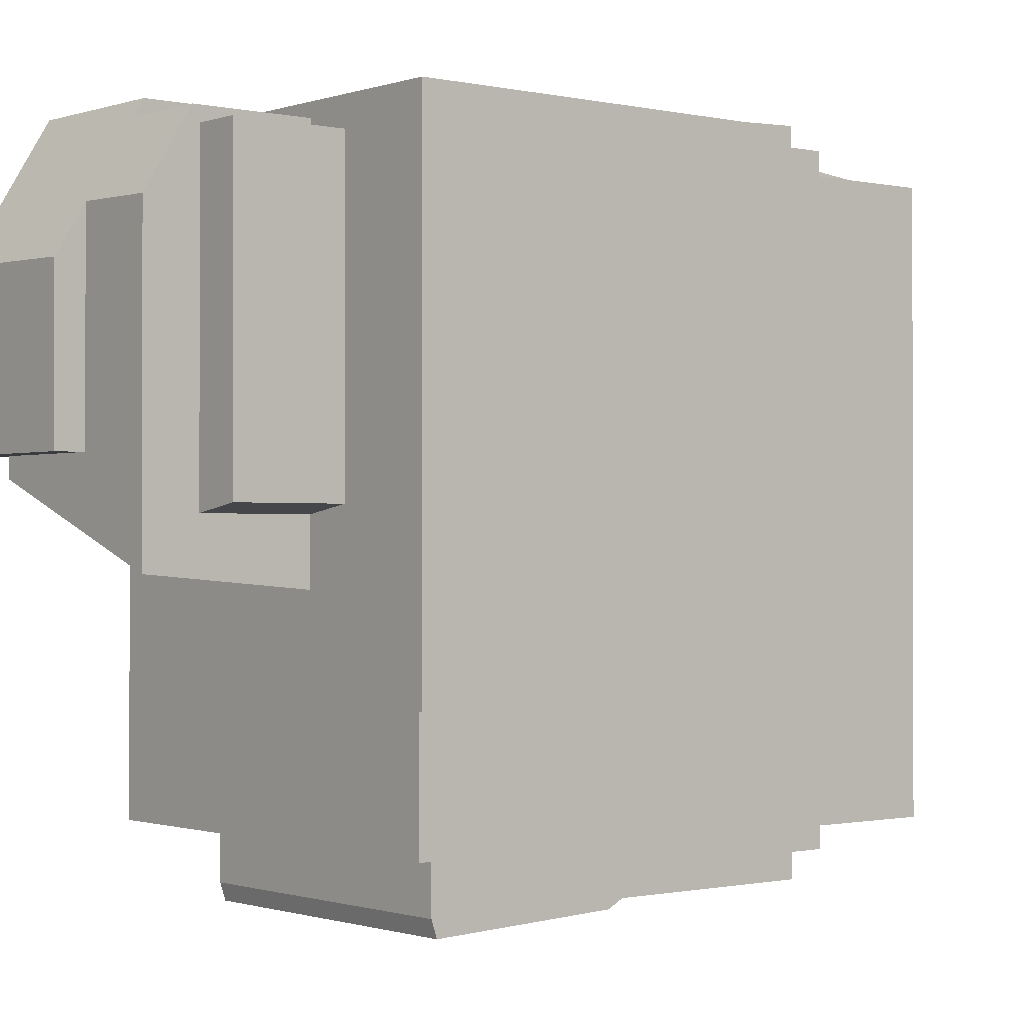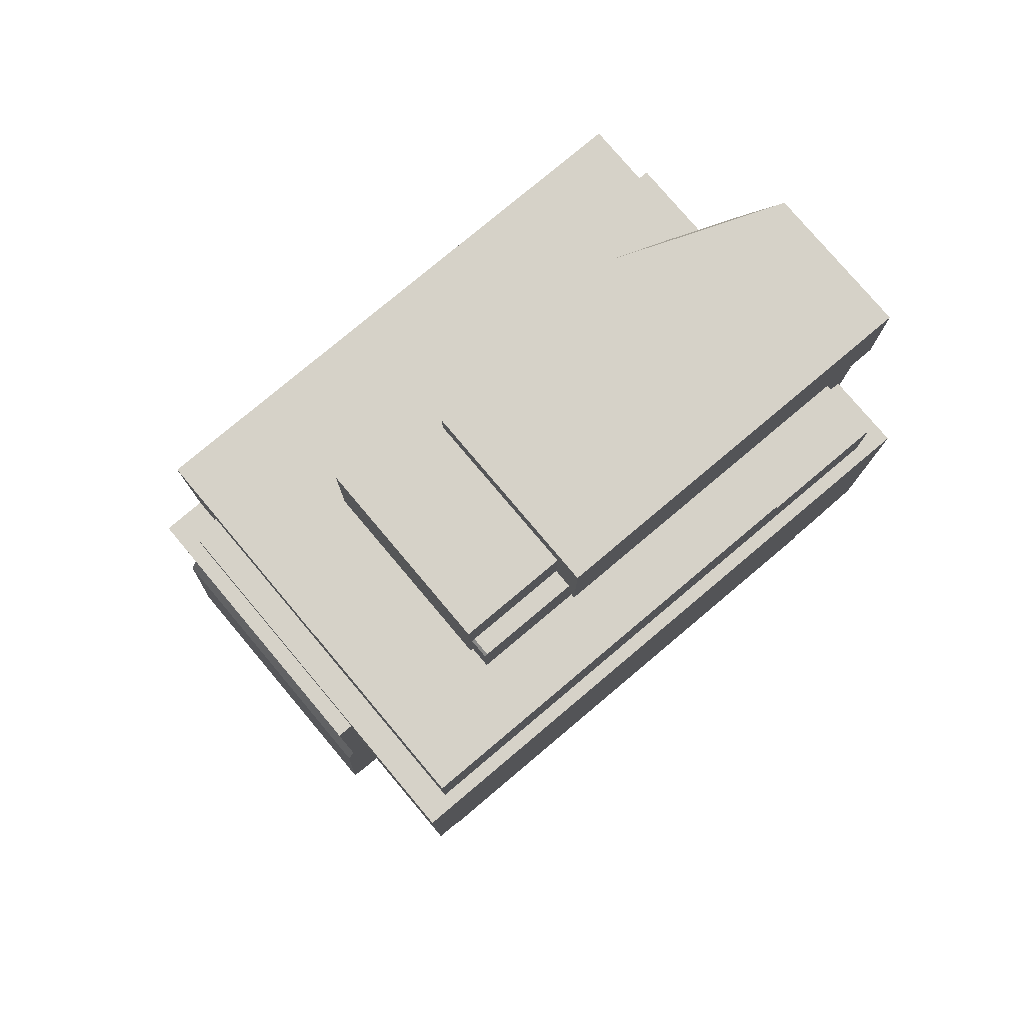
<metadata>
{"format":"obj","ext":"obj","renderer":"f3d","projection":"perspective","resolution":1024,"background":"white","views":[{"elev":-0.8,"azim":50.6,"up":"+Z"},{"elev":78.0,"azim":-130.1,"up":"+Y"}]}
</metadata>
<code>
g passage1
v 0.02858 -0.01515 -0.04259
v 0.02858 -0.02485 -0.0585
v 0.007047 -0.02485 -0.05795
v 0.007047 -0.01387 -0.03994
v 0.02858 -0.01353 -0.03994
v 0.02858 -0.01515 -0.04259
v -0.02398 0.007903 -0.1158
v -0.04102 0.007903 -0.1096
v -0.04102 -0.01174 -0.1079
v -0.02398 -0.02485 -0.113
v 0.02858 -0.02485 -0.1324
v 0.02858 0.02572 -0.1368
v 0.0137 0.176 -0.03544
v 0.01325 0.176 -0.03427
v 0.02257 0.1971 -0.07734
v 0.003868 0.2034 -0.03427
v 0.01551 0.2034 -0.06457
v 0.01551 0.1971 -0.05896
v 0.01389 0.1331 -0.03547
v 0.01389 0.1331 -0.04624
v -0.03078 0.1331 -0.04624
v -0.03234 0.1331 -0.03547
v -0.03078 0.1331 -0.143
v -0.03234 0.1331 -0.1446
v 0.01389 0.1331 -0.143
v 0.01389 0.1331 -0.1446
v -0.03234 0.1331 -0.03547
v 0.01389 0.1331 -0.03547
v -0.03078 0.1331 -0.04624
v 0.01389 0.153 -0.04692
v 0.01857 0.153 -0.04692
v 0.01857 0.1319 -0.04622
v 0.01857 0.1319 -0.04622
v 0.01389 0.1331 -0.04624
v 0.01389 0.153 -0.04692
v 0.01857 0.1319 -0.04622
v -0.03078 0.1319 -0.04622
v 0.01389 0.1331 -0.04624
v -0.03078 0.1319 -0.04622
v -0.03078 0.1331 -0.04624
v 0.01389 0.1331 -0.04624
v -0.04102 -0.01174 -0.1079
v -0.04102 0.007903 -0.1096
v -0.04102 0.007903 -0.04352
v -0.04102 -0.01174 -0.04352
v 0.04042 0.01826 -0.1185
v 0.04042 -0.01174 -0.1185
v 0.04042 -0.01174 -0.04352
v 0.04042 0.01826 -0.04352
v -0.02398 0.02572 -0.1174
v 0.02858 0.02572 -0.1368
v 0.02858 0.02572 -0.03994
v -0.02398 0.02572 -0.03994
v 0.007047 0.01866 -0.03994
v -0.02398 0.01866 -0.03994
v -0.02398 0.02572 -0.03994
v 0.02858 0.02572 -0.03994
v 0.02858 -0.01353 -0.03994
v 0.007047 -0.01387 -0.03994
v -0.03028 0.01866 -0.03584
v -0.03028 0.01866 -0.1082
v -0.02398 0.01866 -0.1082
v -0.02398 0.01866 -0.03994
v 0.007047 0.01866 -0.03994
v 0.007047 0.01866 -0.03584
v 0.04042 0.01826 -0.04352
v 0.02858 0.01826 -0.04352
v 0.02858 0.01826 -0.1205
v 0.04042 0.01826 -0.1185
v -0.03028 -0.01174 -0.1082
v -0.02398 -0.01174 -0.1082
v -0.02398 -0.01174 -0.1141
v -0.04102 -0.01174 -0.1079
v -0.03028 -0.01174 -0.04352
v -0.04102 -0.01174 -0.04352
v 0.02858 0.01826 -0.1205
v 0.02858 -0.01174 -0.1205
v 0.04042 -0.01174 -0.1185
v 0.04042 0.01826 -0.1185
v -0.04102 0.007903 -0.04352
v -0.03028 0.007903 -0.04352
v -0.03028 -0.01174 -0.04352
v -0.04102 -0.01174 -0.04352
v 0.02858 -0.01174 -0.04352
v 0.02858 0.01826 -0.04352
v 0.04042 0.01826 -0.04352
v 0.04042 -0.01174 -0.04352
v 0.04042 -0.01174 -0.1185
v 0.02858 -0.01174 -0.1205
v 0.02858 -0.01174 -0.04352
v 0.04042 -0.01174 -0.04352
v -0.03028 0.007903 -0.1082
v -0.03028 0.007903 -0.04352
v -0.04102 0.007903 -0.04352
v -0.04102 0.007903 -0.1096
v -0.02398 0.007903 -0.1082
v -0.02398 0.007903 -0.1158
v 0.007047 -0.02485 -0.05795
v 0.007047 -0.03191 -0.06953
v -0.03028 -0.03191 -0.06858
v -0.03028 -0.01195 -0.03584
v -0.03028 -0.01195 -0.03584
v 0.02858 -0.01515 -0.04259
v 0.007047 -0.02485 -0.05795
v 0.007047 -0.01387 -0.03994
v 0.007047 -0.01137 -0.03584
v -0.02398 -0.02485 -0.113
v -0.02398 -0.01174 -0.1141
v -0.02398 -0.01174 -0.1082
v -0.02398 -0.02485 -0.1082
v -0.03028 -0.03191 -0.1082
v 0.007047 -0.03191 -0.1082
v 0.007047 -0.02485 -0.1082
v -0.02398 -0.02485 -0.1082
v -0.02398 -0.01174 -0.1082
v -0.03028 -0.01174 -0.1082
v -0.03028 0.007903 -0.1082
v -0.02398 0.007903 -0.1082
v -0.02398 0.01866 -0.1082
v -0.03028 0.01866 -0.1082
v -0.02398 0.02572 -0.03994
v -0.02398 0.01866 -0.03994
v -0.02398 0.01866 -0.1082
v -0.02398 0.02572 -0.1174
v -0.02398 0.007903 -0.1158
v -0.02398 0.007903 -0.1082
v -0.04102 -0.01174 -0.1079
v -0.02398 -0.01174 -0.1141
v -0.02398 0.007903 -0.1158
v -0.02398 0.02572 -0.1174
v 0.02858 0.02572 -0.1368
v -0.02398 0.02572 -0.1174
v -0.02398 -0.02485 -0.113
v -0.02398 -0.01174 -0.1141
v 0.007047 -0.02485 -0.1082
v 0.007047 -0.02485 -0.05795
v 0.02858 -0.02485 -0.0585
v 0.02858 -0.02485 -0.1324
v -0.02398 -0.02485 -0.113
v -0.02398 -0.02485 -0.1082
v 0.007047 0.01866 -0.03994
v 0.007047 -0.01387 -0.03994
v 0.007047 -0.01137 -0.03584
v 0.007047 0.01866 -0.03584
v 0.007047 -0.02485 -0.05795
v 0.007047 -0.02485 -0.1082
v 0.007047 -0.03191 -0.1082
v 0.007047 -0.03191 -0.06953
v 0.007047 0.01866 -0.03584
v 0.007047 -0.01137 -0.03584
v -0.03028 -0.01195 -0.03584
v -0.03028 0.01866 -0.03584
v 0.007047 -0.03191 -0.1082
v -0.03028 -0.03191 -0.1082
v -0.03028 -0.03191 -0.06858
v 0.007047 -0.03191 -0.06953
v -0.03028 0.007903 -0.1082
v -0.03028 0.01866 -0.1082
v -0.03028 0.01866 -0.03584
v -0.03028 0.007903 -0.04352
v -0.03028 -0.01174 -0.04352
v -0.03028 -0.01195 -0.03584
v -0.03028 -0.01174 -0.1082
v -0.03028 -0.03191 -0.1082
v -0.03028 -0.03191 -0.06858
v -0.04888 0.1617 -0.04474
v -0.04888 0.01949 -0.04474
v -0.04888 0.01949 -0.1887
v -0.04888 0.1617 -0.1887
v -0.04888 0.1617 -0.07687
v -0.04888 0.1656 -0.1887
v -0.04888 0.1656 -0.07687
v -0.04888 0.1617 -0.07687
v -0.04888 0.1617 -0.04474
v -0.04888 0.1617 -0.07687
v 0.001691 0.1617 -0.07687
v 0.05886 0.1617 -0.04474
v 0.05886 0.1617 -0.1887
v 0.001691 0.1617 -0.1887
v 0.05886 0.01949 -0.1887
v 0.05886 0.1617 -0.1887
v 0.001691 0.1617 -0.1887
v -0.04888 0.01949 -0.1887
v -0.04888 0.1617 -0.1887
v -0.04888 0.1656 -0.1887
v 0.001691 0.1656 -0.1887
v 0.06581 0.01486 -0.1589
v -0.03826 0.01486 -0.1589
v -0.03826 0.01486 -0.03655
v 0.06581 0.01486 -0.03655
v 0.06581 0.1069 -0.1426
v 0.06581 0.01486 -0.1589
v 0.06581 0.01486 -0.03655
v 0.06581 0.1069 -0.03655
v -0.03826 0.1069 -0.03655
v 0.06581 0.1069 -0.03655
v 0.06581 0.01486 -0.03655
v -0.03826 0.01486 -0.03655
v 0.05886 0.01949 -0.1589
v 0.05886 0.01949 -0.1887
v -0.04888 0.01949 -0.1887
v -0.03826 0.01949 -0.1589
v -0.04888 0.01949 -0.04474
v -0.03826 0.01949 -0.04474
v 0.05886 0.1617 -0.1887
v 0.05886 0.01949 -0.1887
v 0.05886 0.01949 -0.1589
v 0.05886 0.1069 -0.1426
v 0.05886 0.1069 -0.04474
v 0.05886 0.1617 -0.04474
v -0.04888 0.1617 -0.04474
v 0.05886 0.1617 -0.04474
v 0.05886 0.1069 -0.04474
v -0.03826 0.1069 -0.04474
v -0.03826 0.01949 -0.04474
v -0.04888 0.01949 -0.04474
v -0.03826 0.01949 -0.04474
v -0.03826 0.1069 -0.04474
v -0.03826 0.1069 -0.03655
v -0.03826 0.01486 -0.03655
v -0.03826 0.01486 -0.1589
v -0.03826 0.01949 -0.1589
v -0.03826 0.1069 -0.03655
v -0.03826 0.1069 -0.04474
v 0.05886 0.1069 -0.04474
v 0.06581 0.1069 -0.03655
v 0.06581 0.1069 -0.1426
v 0.05886 0.1069 -0.1426
v 0.06581 0.01486 -0.1589
v 0.06581 0.1069 -0.1426
v 0.05886 0.1069 -0.1426
v 0.05886 0.01949 -0.1589
v -0.03826 0.01486 -0.1589
v -0.03826 0.01949 -0.1589
v -0.04888 0.1656 -0.1887
v 0.001691 0.1656 -0.1887
v 0.001691 0.1656 -0.07687
v -0.04888 0.1656 -0.07687
v -0.04888 0.1617 -0.07687
v -0.04888 0.1656 -0.07687
v 0.001691 0.1656 -0.07687
v 0.001691 0.1617 -0.07687
v 0.001691 0.1617 -0.07687
v 0.001691 0.1656 -0.07687
v 0.001691 0.1656 -0.1887
v 0.001691 0.1617 -0.1887
v -0.01661 0.1228 -0.03435
v -0.01661 0.1228 -0.03667
v 0.04688 0.1228 -0.03667
v 0.05848 0.1228 -0.03435
v 0.04688 0.1228 -0.1958
v 0.05848 0.1228 -0.2
v -0.01661 0.1228 -0.1958
v -0.01661 0.1228 -0.2
v -0.05232 0.1435 -0.03663
v 0.04688 0.1435 -0.03663
v 0.04688 0.1228 -0.03667
v -0.01661 0.1228 -0.03667
v -0.01661 0.083 -0.03803
v -0.05232 0.083 -0.03803
v 0.05848 0.02285 -0.2
v -0.01661 0.02285 -0.2
v -0.01661 0.02285 -0.03539
v 0.05848 0.02285 -0.03539
v 0.05848 0.0242 -0.2041
v 0.05848 0.02285 -0.2
v 0.05848 0.02285 -0.03539
v 0.05848 0.07285 -0.03539
v 0.05848 0.06923 -0.202
v 0.05848 0.07285 -0.2
v 0.05848 0.1228 -0.2
v 0.05848 0.07662 -0.0362
v 0.05848 0.1228 -0.03435
v -0.01661 0.07285 -0.2
v 0.05848 0.07285 -0.2
v 0.05848 0.1228 -0.2
v -0.01661 0.1228 -0.2
v -0.01661 0.07285 -0.03539
v 0.05848 0.07285 -0.03539
v 0.05848 0.02285 -0.03539
v -0.01661 0.02285 -0.03539
v -0.01661 0.07285 -0.2
v -0.01661 0.06923 -0.202
v 0.05848 0.06923 -0.202
v 0.05848 0.07285 -0.2
v 0.04688 0.1228 -0.1958
v 0.04688 0.1435 -0.1958
v -0.05232 0.1435 -0.1958
v -0.01661 0.1228 -0.1958
v -0.01661 0.0786 -0.1958
v -0.05232 0.0786 -0.1958
v -0.01661 0.1228 -0.03435
v 0.05848 0.1228 -0.03435
v 0.05848 0.07662 -0.0362
v -0.01661 0.07662 -0.0362
v -0.01661 0.07285 -0.03539
v -0.01661 0.07662 -0.0362
v 0.05848 0.07662 -0.0362
v 0.05848 0.07285 -0.03539
v -0.01661 0.0242 -0.2041
v 0.05848 0.0242 -0.2041
v 0.05848 0.06923 -0.202
v -0.01661 0.06923 -0.202
v 0.05848 0.02285 -0.2
v 0.05848 0.0242 -0.2041
v -0.01661 0.0242 -0.2041
v -0.01661 0.02285 -0.2
v -0.01661 0.083 -0.03803
v -0.01661 0.1228 -0.03667
v -0.01661 0.1228 -0.03435
v -0.01661 0.07662 -0.0362
v -0.01661 0.0786 -0.05274
v -0.01661 0.0786 -0.1958
v -0.01661 0.07285 -0.03539
v -0.01661 0.07285 -0.2
v -0.01661 0.1228 -0.2
v -0.01661 0.1228 -0.1958
v -0.01661 0.06923 -0.202
v -0.01661 0.0242 -0.2041
v -0.01661 0.02285 -0.03539
v -0.01661 0.02285 -0.2
v 0.04688 0.1435 -0.1958
v 0.04688 0.1435 -0.03663
v -0.05232 0.1435 -0.03663
v -0.05232 0.1435 -0.1958
v -0.05232 0.0786 -0.05274
v -0.01661 0.0786 -0.05274
v -0.01661 0.0786 -0.1958
v -0.05232 0.0786 -0.1958
v 0.04688 0.1435 -0.03663
v 0.04688 0.1435 -0.1958
v 0.04688 0.1228 -0.1958
v 0.04688 0.1228 -0.03667
v -0.05232 0.0786 -0.05274
v -0.05232 0.0786 -0.1958
v -0.05232 0.1435 -0.1958
v -0.05232 0.083 -0.03803
v -0.05232 0.1435 -0.03663
v -0.05232 0.083 -0.03803
v -0.01661 0.083 -0.03803
v -0.01661 0.0786 -0.05274
v -0.05232 0.0786 -0.05274
v 0.02257 0.1971 -0.07734
v 0.02257 0.1697 -0.05292
v 0.01585 0.1697 -0.03544
v 0.0137 0.176 -0.03544
v 0.01325 0.176 -0.03427
v 0.01551 0.1971 -0.05896
v 0.02257 0.1971 -0.07734
v 0.003868 0.2034 -0.03427
v 0.02257 0.1971 -0.1614
v -0.02743 0.1971 -0.1614
v -0.02743 0.1697 -0.1614
v 0.02257 0.1697 -0.1614
v -0.03449 0.176 -0.1337
v -0.03449 0.2034 -0.1337
v -0.03449 0.2034 -0.03427
v -0.03449 0.176 -0.03427
v 0.01325 0.176 -0.03427
v -0.03449 0.176 -0.03427
v -0.03449 0.2034 -0.03427
v 0.003868 0.2034 -0.03427
v -0.02743 0.1971 -0.1337
v -0.02743 0.1971 -0.1614
v 0.02257 0.1971 -0.1614
v 0.01551 0.1971 -0.1337
v 0.02257 0.1971 -0.07734
v 0.01551 0.1971 -0.05896
v 0.01389 0.1581 -0.1599
v -0.03234 0.1581 -0.1599
v -0.03234 0.1331 -0.1446
v 0.01389 0.1331 -0.1446
v 0.01389 0.1581 -0.1599
v 0.01389 0.1599 -0.1603
v -0.03234 0.1599 -0.1603
v -0.03234 0.1581 -0.1599
v 0.01857 0.1319 -0.143
v 0.01857 0.1582 -0.143
v 0.01389 0.1582 -0.143
v 0.01389 0.1331 -0.143
v -0.03078 0.1319 -0.143
v -0.03078 0.1331 -0.143
v 0.01389 0.1331 -0.03547
v -0.03234 0.1331 -0.03547
v -0.03234 0.1562 -0.03427
v 0.01389 0.1562 -0.03427
v 0.01389 0.1581 -0.03674
v 0.01389 0.1562 -0.03427
v -0.03234 0.1562 -0.03427
v -0.03234 0.1581 -0.03674
v -0.03078 0.1319 -0.143
v -0.03078 0.1319 -0.04622
v 0.01857 0.1319 -0.04622
v 0.01857 0.1319 -0.143
v 0.01857 0.1582 -0.05643
v 0.01389 0.1582 -0.05643
v 0.01389 0.1582 -0.143
v 0.01857 0.1582 -0.143
v -0.03078 0.1319 -0.04622
v -0.03078 0.1319 -0.143
v -0.03078 0.1331 -0.143
v -0.03078 0.1331 -0.04624
v 0.01857 0.1319 -0.143
v 0.01857 0.1319 -0.04622
v 0.01857 0.153 -0.04692
v 0.01857 0.1582 -0.143
v 0.01857 0.1582 -0.05643
v 0.01857 0.153 -0.04692
v 0.01389 0.153 -0.04692
v 0.01389 0.1582 -0.05643
v 0.01857 0.1582 -0.05643
v -0.02743 0.1971 -0.1337
v -0.02743 0.1831 -0.1337
v -0.02743 0.1831 -0.1599
v -0.02743 0.1971 -0.1614
v -0.02743 0.1824 -0.1606
v -0.02743 0.1697 -0.1614
v -0.02743 0.1697 -0.1604
v -0.02743 0.1697 -0.03674
v -0.02743 0.176 -0.03674
v -0.02743 0.176 -0.03544
v -0.02743 0.1697 -0.03544
v 0.01551 0.1971 -0.1337
v 0.01551 0.2034 -0.1337
v -0.03449 0.2034 -0.1337
v -0.02743 0.1971 -0.1337
v -0.02743 0.1831 -0.1337
v -0.03234 0.1831 -0.1337
v -0.03234 0.176 -0.1337
v -0.03449 0.176 -0.1337
v -0.02743 0.1831 -0.1599
v -0.02743 0.1831 -0.1337
v -0.03234 0.1831 -0.1337
v -0.03234 0.1831 -0.1599
v -0.03234 0.1562 -0.03427
v -0.03234 0.1331 -0.03547
v -0.03234 0.1331 -0.1446
v -0.03234 0.1581 -0.1599
v -0.03234 0.1581 -0.03674
v -0.03234 0.176 -0.03674
v -0.03234 0.1599 -0.1603
v -0.03234 0.176 -0.1337
v -0.03234 0.1824 -0.1606
v -0.03234 0.1831 -0.1337
v -0.03234 0.1831 -0.1599
v -0.03234 0.176 -0.03674
v -0.02743 0.176 -0.03674
v -0.02743 0.1697 -0.03674
v -0.03234 0.1581 -0.03674
v 0.01389 0.1581 -0.03674
v 0.01389 0.1697 -0.03674
v 0.01389 0.1599 -0.1603
v 0.01389 0.1697 -0.1604
v -0.02743 0.1697 -0.1604
v -0.03234 0.1599 -0.1603
v -0.02743 0.1824 -0.1606
v -0.03234 0.1824 -0.1606
v -0.03234 0.1824 -0.1606
v -0.02743 0.1824 -0.1606
v -0.02743 0.1831 -0.1599
v -0.03234 0.1831 -0.1599
v 0.01389 0.1581 -0.1599
v 0.01389 0.1331 -0.1446
v 0.01389 0.1331 -0.143
v 0.01389 0.1582 -0.143
v 0.01389 0.1599 -0.1603
v 0.01389 0.1582 -0.05643
v 0.01389 0.1697 -0.03674
v 0.01389 0.1697 -0.1604
v 0.01389 0.1581 -0.03674
v 0.01389 0.1562 -0.03427
v 0.01389 0.153 -0.04692
v 0.01389 0.1331 -0.03547
v 0.01389 0.1331 -0.04624
v -0.02743 0.176 -0.03544
v -0.02743 0.176 -0.03674
v -0.03234 0.176 -0.03674
v -0.03449 0.176 -0.03427
v -0.03449 0.176 -0.1337
v -0.03234 0.176 -0.1337
v 0.01325 0.176 -0.03427
v 0.0137 0.176 -0.03544
v 0.01551 0.1971 -0.1337
v 0.01551 0.1971 -0.05896
v 0.01551 0.2034 -0.06457
v 0.01551 0.2034 -0.1337
v -0.03449 0.2034 -0.03427
v -0.03449 0.2034 -0.1337
v 0.01551 0.2034 -0.1337
v 0.01551 0.2034 -0.06457
v 0.003868 0.2034 -0.03427
v -0.02743 0.1697 -0.03544
v -0.02743 0.176 -0.03544
v 0.0137 0.176 -0.03544
v 0.01585 0.1697 -0.03544
v -0.02743 0.1697 -0.03674
v -0.02743 0.1697 -0.03544
v 0.01585 0.1697 -0.03544
v 0.01389 0.1697 -0.03674
v 0.02257 0.1697 -0.05292
v 0.01389 0.1697 -0.1604
v 0.02257 0.1697 -0.1614
v -0.02743 0.1697 -0.1614
v -0.02743 0.1697 -0.1604
v 0.02257 0.1971 -0.1614
v 0.02257 0.1697 -0.1614
v 0.02257 0.1697 -0.05292
v 0.02257 0.1971 -0.07734
v 0.02858 -0.02485 -0.1324
v 0.02858 -0.02485 -0.0585
v 0.02858 -0.01174 -0.1205
v 0.02858 -0.01515 -0.04259
v 0.02858 0.02572 -0.1368
v 0.02858 0.01826 -0.1205
v 0.02858 0.01826 -0.04352
v 0.02858 0.02572 -0.03994
v 0.02858 -0.01174 -0.04352
v 0.02858 -0.01353 -0.03994
g passage1_0
f 3 2 1
f 6 5 4
f 9 8 7
f 12 11 10
f 15 14 13
f 18 17 16
f 21 20 19
f 23 21 22
f 23 22 24
f 25 23 24
f 24 26 25
f 29 28 27
f 32 31 30
f 35 34 33
f 38 37 36
f 41 40 39
f 44 43 42
f 45 44 42
f 48 47 46
f 49 48 46
f 52 51 50
f 53 52 50
f 56 55 54
f 57 56 54
f 54 58 57
f 58 54 59
f 62 61 60
f 60 63 62
f 60 64 63
f 60 65 64
f 68 67 66
f 69 68 66
f 72 71 70
f 70 73 72
f 70 74 73
f 74 75 73
f 78 77 76
f 79 78 76
f 82 81 80
f 83 82 80
f 86 85 84
f 87 86 84
f 90 89 88
f 91 90 88
f 94 93 92
f 92 95 94
f 95 92 96
f 96 97 95
f 100 99 98
f 98 101 100
f 104 103 102
f 103 105 102
f 105 106 102
f 109 108 107
f 110 109 107
f 113 112 111
f 111 114 113
f 111 115 114
f 111 116 115
f 119 118 117
f 120 119 117
f 123 122 121
f 123 121 124
f 123 124 125
f 125 126 123
f 129 128 127
f 128 129 130
f 133 132 131
f 133 134 132
f 137 136 135
f 138 137 135
f 135 139 138
f 139 135 140
f 143 142 141
f 144 143 141
f 147 146 145
f 148 147 145
f 151 150 149
f 152 151 149
f 155 154 153
f 156 155 153
f 159 158 157
f 159 157 160
f 159 160 161
f 161 162 159
f 162 161 163
f 162 163 164
f 164 165 162
f 168 167 166
f 166 169 168
f 166 170 169
f 172 171 169
f 173 172 169
f 176 175 174
f 176 174 177
f 176 177 178
f 178 179 176
f 182 181 180
f 180 183 182
f 183 184 182
f 184 185 182
f 185 186 182
f 189 188 187
f 190 189 187
f 193 192 191
f 194 193 191
f 197 196 195
f 198 197 195
f 201 200 199
f 199 202 201
f 202 203 201
f 202 204 203
f 207 206 205
f 205 208 207
f 205 209 208
f 205 210 209
f 213 212 211
f 211 214 213
f 211 215 214
f 211 216 215
f 219 218 217
f 220 219 217
f 217 221 220
f 221 217 222
f 225 224 223
f 225 223 226
f 225 226 227
f 227 228 225
f 231 230 229
f 229 232 231
f 229 233 232
f 233 234 232
f 237 236 235
f 238 237 235
f 241 240 239
f 242 241 239
f 245 244 243
f 246 245 243
f 249 248 247
f 249 247 250
f 251 249 250
f 251 250 252
f 253 251 252
f 252 254 253
f 257 256 255
f 255 258 257
f 255 259 258
f 255 260 259
f 263 262 261
f 264 263 261
f 267 266 265
f 265 268 267
f 265 269 268
f 269 270 268
f 270 271 268
f 271 272 268
f 271 273 272
f 276 275 274
f 277 276 274
f 280 279 278
f 281 280 278
f 284 283 282
f 285 284 282
f 288 287 286
f 286 289 288
f 289 290 288
f 290 291 288
f 294 293 292
f 295 294 292
f 298 297 296
f 299 298 296
f 302 301 300
f 303 302 300
f 306 305 304
f 307 306 304
f 310 309 308
f 311 310 308
f 311 308 312
f 312 313 311
f 314 311 313
f 314 313 315
f 313 316 315
f 313 317 316
f 314 315 318
f 314 318 319
f 320 314 319
f 319 321 320
f 324 323 322
f 325 324 322
f 328 327 326
f 329 328 326
f 332 331 330
f 333 332 330
f 336 335 334
f 334 337 336
f 337 338 336
f 341 340 339
f 342 341 339
f 345 344 343
f 343 346 345
f 349 348 347
f 348 350 347
f 353 352 351
f 354 353 351
f 357 356 355
f 358 357 355
f 361 360 359
f 362 361 359
f 365 364 363
f 363 366 365
f 366 367 365
f 366 368 367
f 371 370 369
f 372 371 369
f 375 374 373
f 376 375 373
f 379 378 377
f 377 380 379
f 377 381 380
f 381 382 380
f 385 384 383
f 386 385 383
f 389 388 387
f 390 389 387
f 393 392 391
f 394 393 391
f 397 396 395
f 398 397 395
f 401 400 399
f 402 401 399
f 405 404 403
f 403 406 405
f 406 407 405
f 410 409 408
f 411 410 408
f 414 413 412
f 414 412 415
f 416 414 415
f 416 415 417
f 417 418 416
f 421 420 419
f 422 421 419
f 425 424 423
f 423 426 425
f 426 427 425
f 427 428 425
f 428 429 425
f 429 430 425
f 433 432 431
f 434 433 431
f 437 436 435
f 435 438 437
f 435 439 438
f 439 440 438
f 440 441 438
f 440 442 441
f 442 443 441
f 442 444 443
f 444 445 443
f 448 447 446
f 448 446 449
f 448 449 450
f 450 451 448
f 454 453 452
f 452 455 454
f 455 456 454
f 455 457 456
f 460 459 458
f 461 460 458
f 464 463 462
f 462 465 464
f 462 466 465
f 466 467 465
f 467 466 468
f 466 469 468
f 467 468 470
f 467 470 471
f 472 467 471
f 472 471 473
f 473 474 472
f 477 476 475
f 477 475 478
f 477 478 479
f 479 480 477
f 475 481 478
f 475 482 481
f 485 484 483
f 486 485 483
f 489 488 487
f 487 490 489
f 487 491 490
f 494 493 492
f 495 494 492
f 498 497 496
f 498 496 499
f 500 498 499
f 500 499 501
f 502 500 501
f 501 503 502
f 503 501 504
f 507 506 505
f 508 507 505
f 511 510 509
f 511 512 510
f 509 513 511
f 513 514 511
f 513 515 514
f 513 516 515
f 512 511 517
f 517 515 516
f 518 512 517
f 517 516 518

</code>
